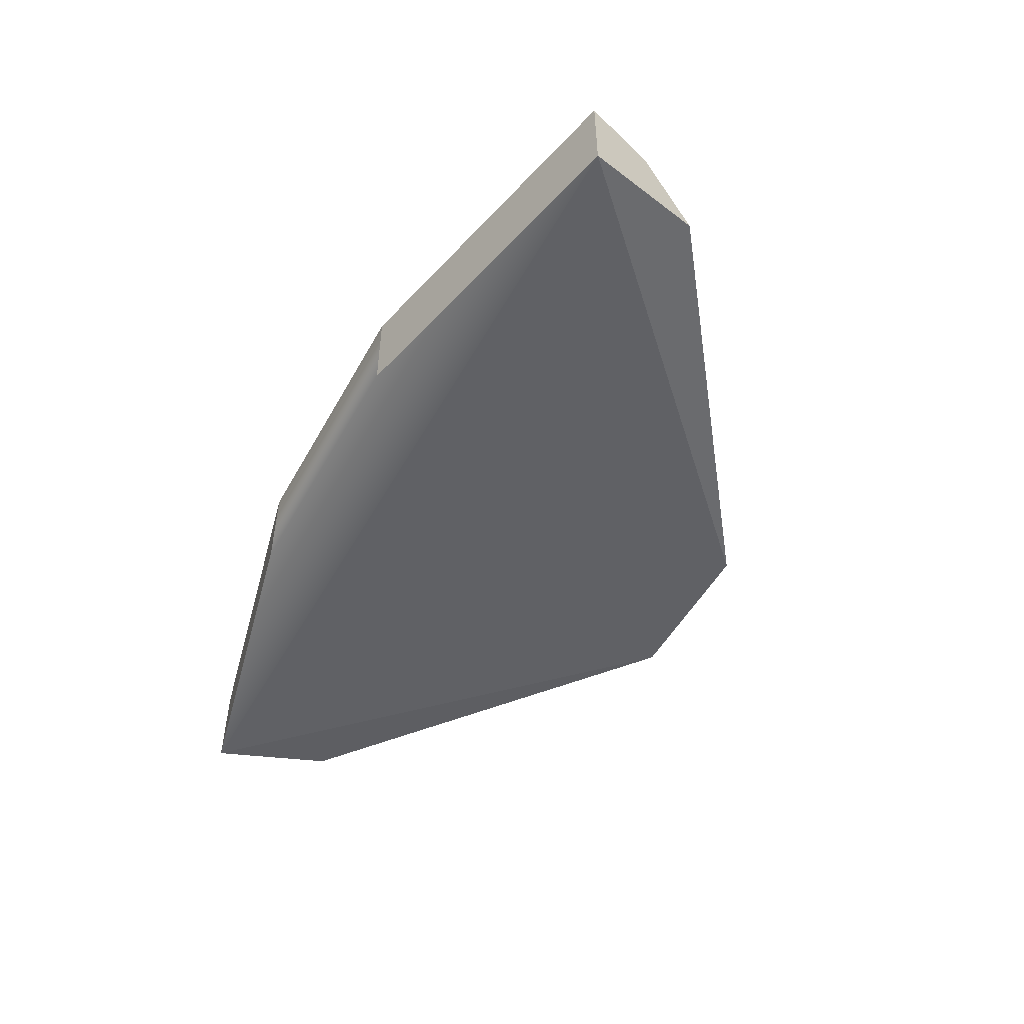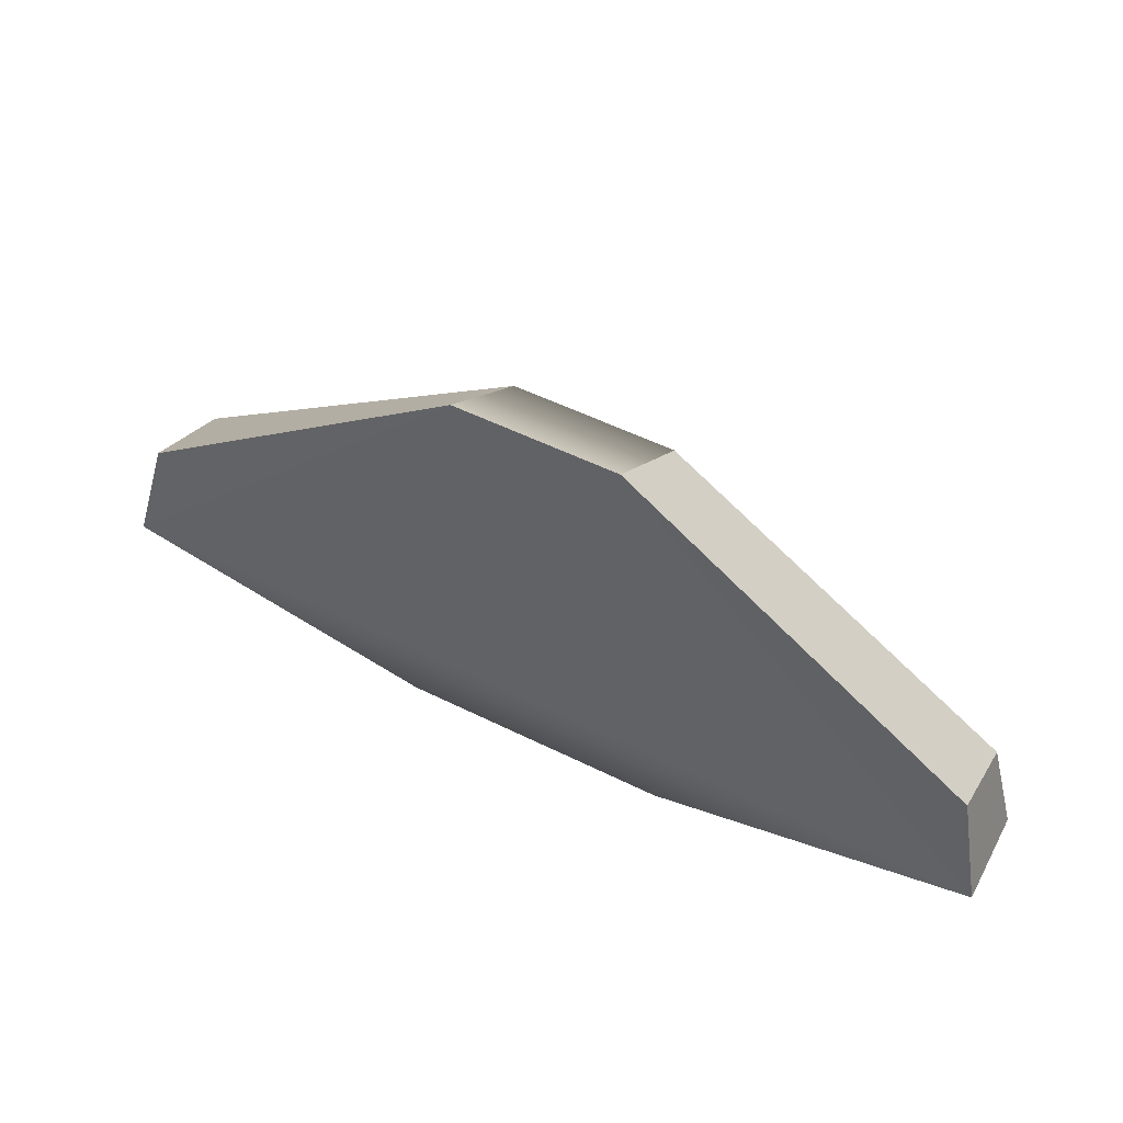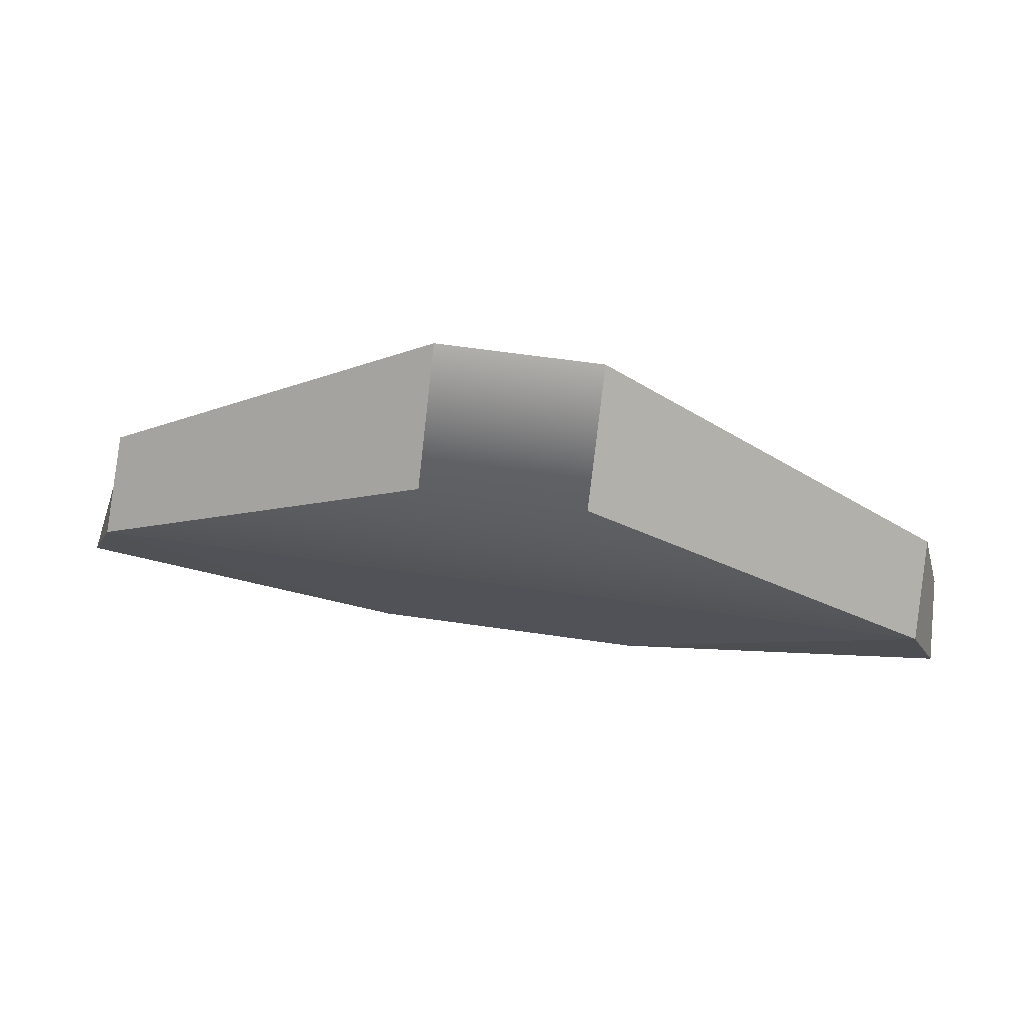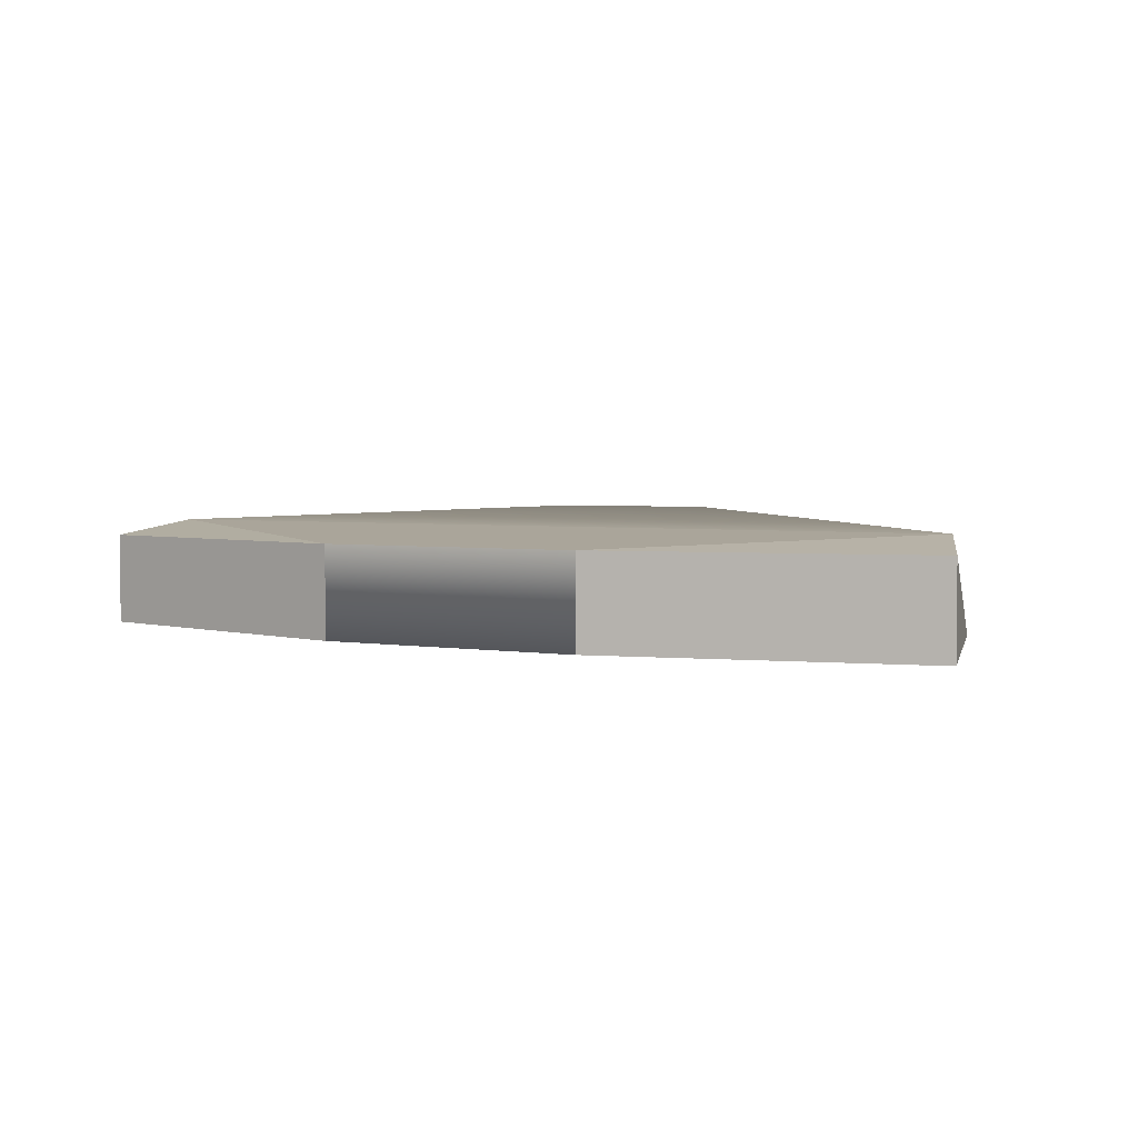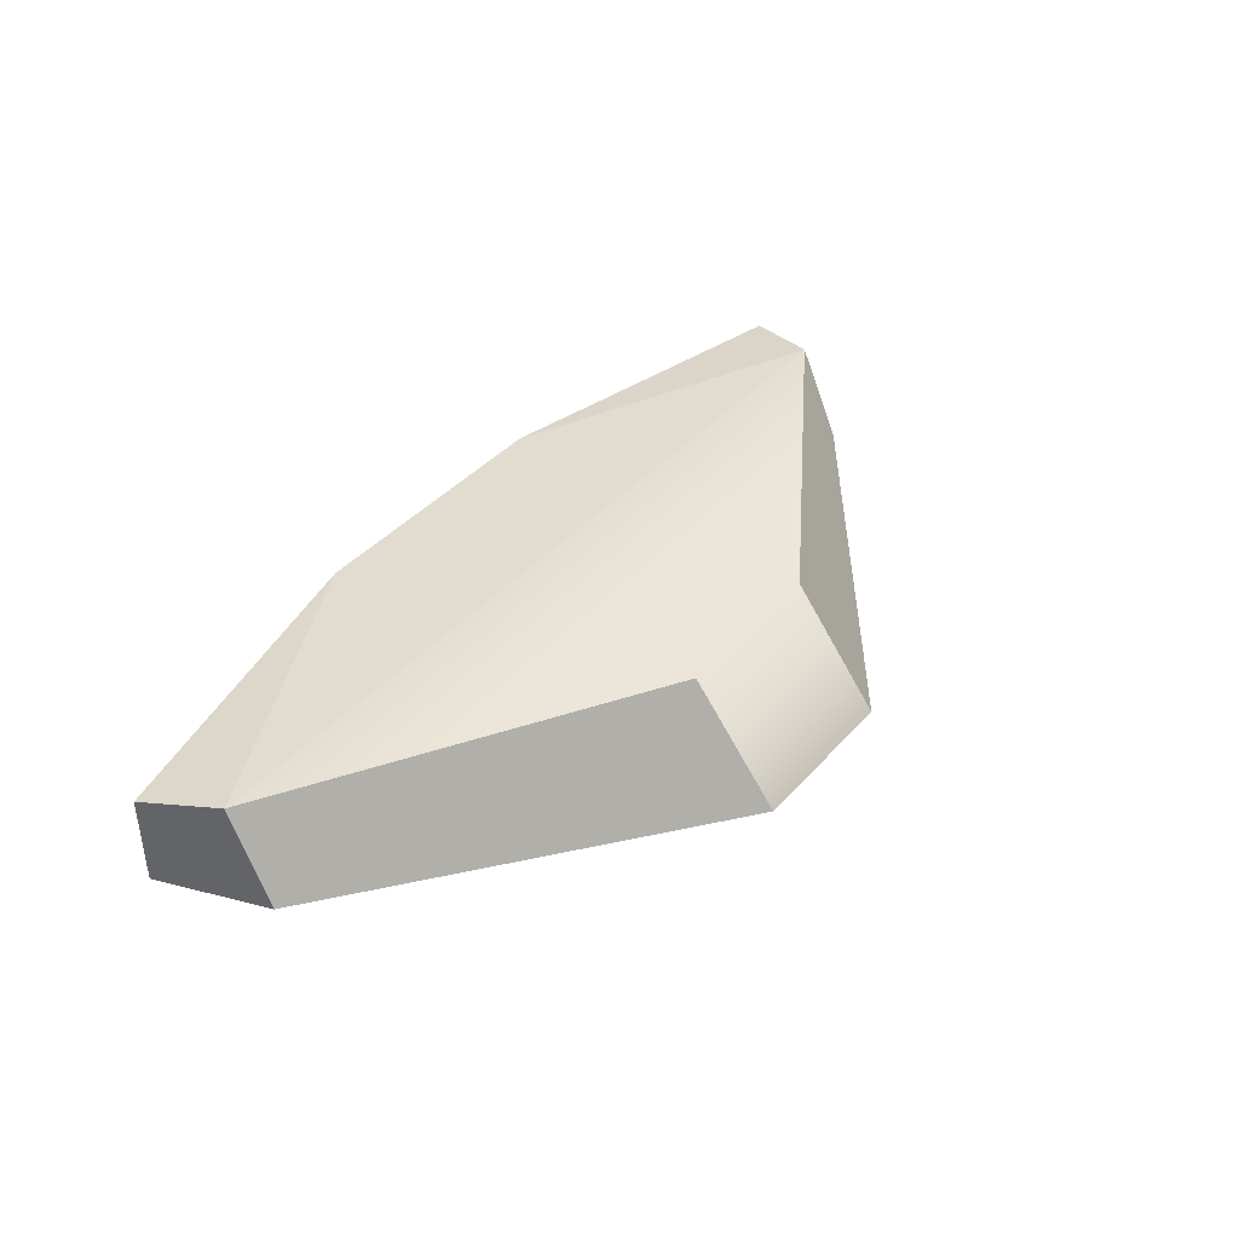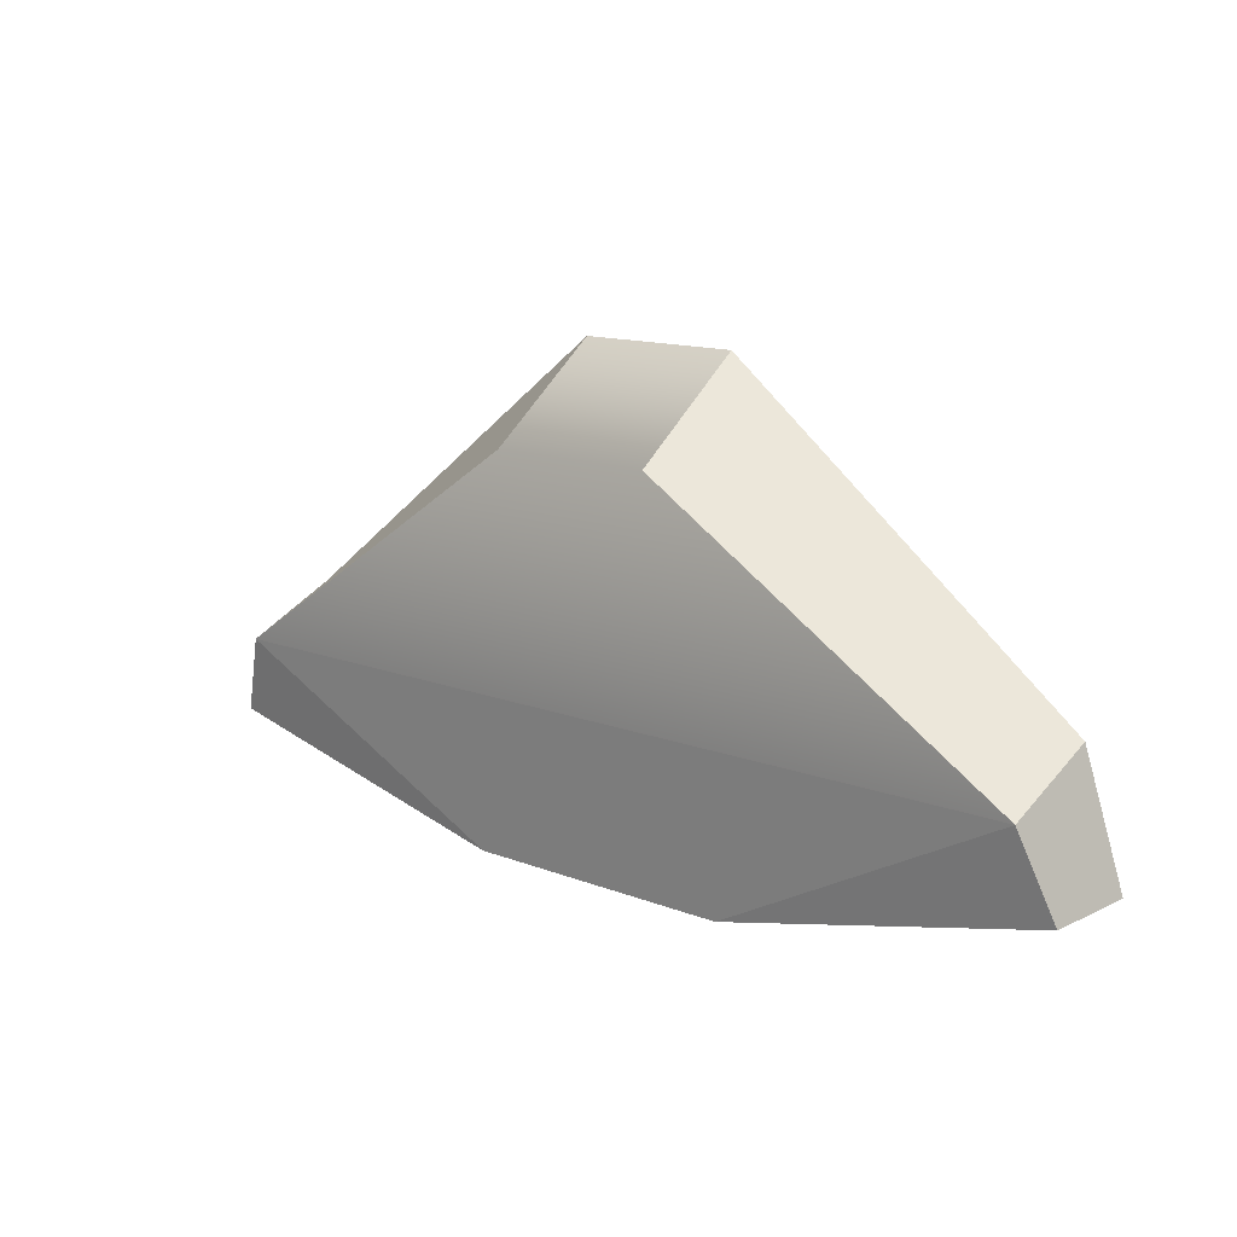
<metadata>
{"format":"obj","ext":"obj","renderer":"f3d","projection":"perspective","resolution":1024,"background":"white","views":[{"elev":-50.8,"azim":-118.3,"up":"+Y"},{"elev":53.5,"azim":27.9,"up":"+Z"},{"elev":63.0,"azim":-171.7,"up":"+Z"},{"elev":3.2,"azim":-150.6,"up":"+Y"},{"elev":40.0,"azim":-52.9,"up":"+Y"},{"elev":13.0,"azim":-137.8,"up":"+Z"}]}
</metadata>
<code>
v 0.6792 0.2813 -0.387
v 0.2012 0.2813 -0.4961
v -0.2012 0.2813 -0.4961
v -0.6792 0.2813 -0.387
v -0.635 0.3032 -0.2724
v -0.1197 0.3252 0.05688
v 0.1197 0.3252 0.05688
v 0.635 0.3032 -0.2724
v -0.635 0.167 -0.2086
v -0.6792 0.1446 -0.387
v -0.2012 0.1446 -0.4961
v 0.2012 0.1446 -0.4961
v 0.6792 0.1446 -0.387
v 0.635 0.167 -0.2086
v 0.1197 0.1629 0.1845
v -0.1197 0.1629 0.1845
f 13 15 16
f 13 16 10
f 5 8 2
f 5 2 3
f 9 5 4 10
f 12 2 1 13
f 10 4 3 11
f 14 8 7 15
f 16 6 5 9
f 13 1 8 14
f 6 16 15 7
f 12 13 10
f 12 10 11
f 16 9 10
f 4 5 3
f 14 15 13
f 6 7 8
f 6 8 5
f 8 1 2
f 12 11 3 2

</code>
